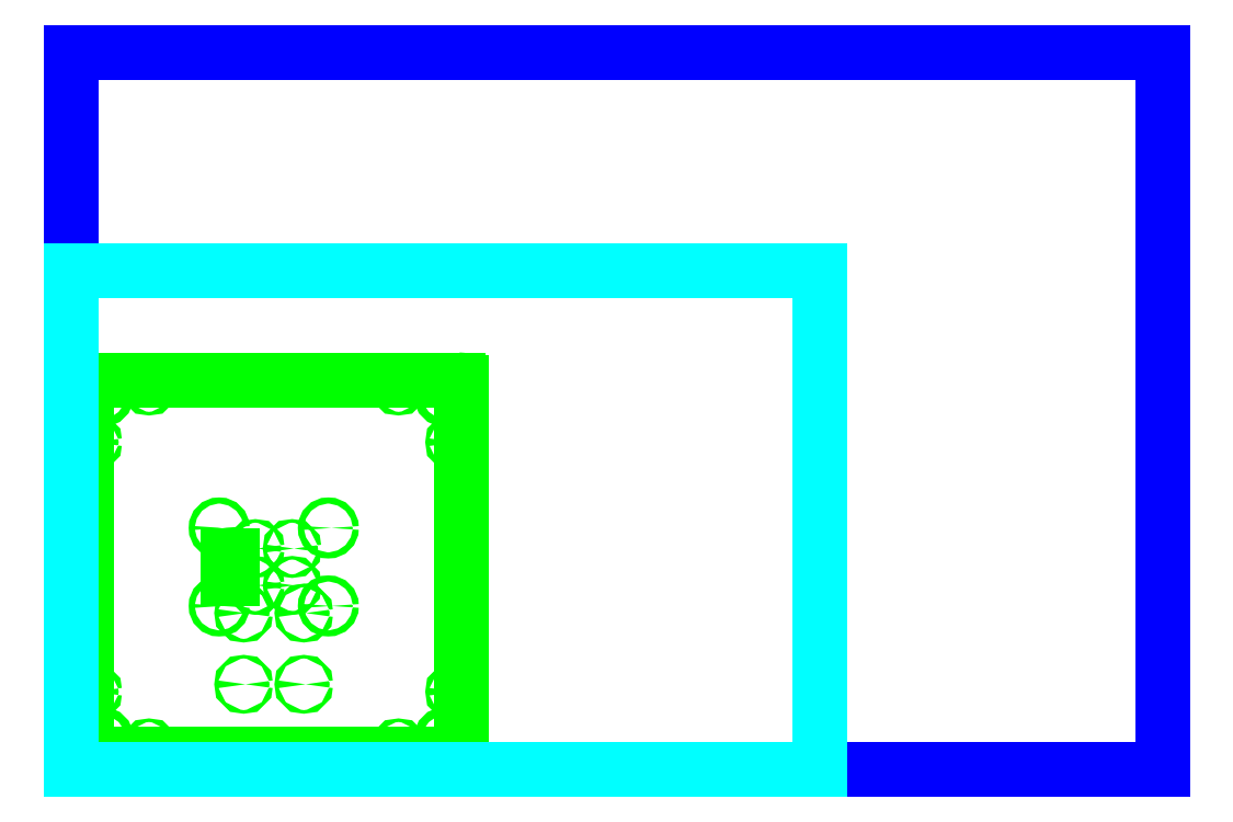
<metadata>
{"format":"dxf","ext":"dxf","renderer":"ezdxf+matplotlib","layout":"modelspace","background":"white","min_lineweight":24,"dpi":150}
</metadata>
<code>
0
SECTION
2
ENTITIES
0
CIRCLE
8
vector
10
1
20
12
40
0.1285
0
CIRCLE
8
vector
10
12
20
12
40
0.1285
0
CIRCLE
8
vector
10
12
20
1
40
0.1285
0
CIRCLE
8
vector
10
1
20
1
40
0.1285
0
CIRCLE
8
vector
10
7.091
20
7.091
40
0.058
0
CIRCLE
8
vector
10
5.909
20
7.091
40
0.058
0
CIRCLE
8
vector
10
5.909
20
5.909
40
0.058
0
CIRCLE
8
vector
10
7.091
20
5.909
40
0.058
0
CIRCLE
8
vector
10
7.465
20
5.022
40
0.058
0
CIRCLE
8
vector
10
7.465
20
2.738
40
0.058
0
CIRCLE
8
vector
10
5.535
20
2.738
40
0.058
0
CIRCLE
8
vector
10
5.535
20
5.022
40
0.058
0
LINE
8
vector
10
5.097
20
6.125
11
5.034
21
6.125
0
LINE
8
vector
10
5.097
20
6.875
11
5.034
21
6.875
0
LINE
8
vector
10
5.097
20
6.125
11
5.159
21
6.125
0
LINE
8
vector
10
5.097
20
6.875
11
5.159
21
6.875
0
LINE
8
vector
10
5.034
20
6.125
11
5.034
21
6.875
0
LINE
8
vector
10
5.159
20
6.125
11
5.159
21
6.875
0
CIRCLE
8
vector
10
4.75
20
5.25
40
0.098
0
CIRCLE
8
vector
10
8.25
20
5.25
40
0.098
0
CIRCLE
8
vector
10
4.75
20
7.75
40
0.098
0
CIRCLE
8
vector
10
8.25
20
7.75
40
0.098
0
CIRCLE
8
vector
10
0.7
20
10.5
40
0.058
0
CIRCLE
8
vector
10
0.7
20
2.5
40
0.058
0
CIRCLE
8
vector
10
2.5
20
0.7
40
0.058
0
CIRCLE
8
vector
10
10.5
20
0.7
40
0.058
0
CIRCLE
8
vector
10
12.3
20
2.5
40
0.058
0
CIRCLE
8
vector
10
12.3
20
10.5
40
0.058
0
CIRCLE
8
vector
10
10.5
20
12.3
40
0.058
0
CIRCLE
8
vector
10
2.5
20
12.3
40
0.058
0
LINE
8
vector
10
0.6
20
0.5
11
12.4
21
0.5
0
ARC
8
vector
10
12.4
20
0.6
40
0.1
50
270
51
360
0
LINE
8
vector
10
12.5
20
0.6
11
12.5
21
12.4
0
ARC
8
vector
10
12.4
20
12.4
40
0.1
50
1.018e-11
51
90
0
LINE
8
vector
10
12.4
20
12.5
11
0.6
21
12.5
0
ARC
8
vector
10
0.6
20
12.4
40
0.1
50
90
51
180
0
LINE
8
vector
10
0.5
20
12.4
11
0.5
21
0.6
0
ARC
8
vector
10
0.6
20
0.6
40
0.1
50
180
51
270
0
LINE
8
laser cutter
10
0
20
0
11
35
21
0
0
LINE
8
laser cutter
10
35
20
0
11
35
21
23
0
LINE
8
laser cutter
10
35
20
23
11
0
21
23
0
LINE
8
laser cutter
10
0
20
23
11
0
21
0
0
LINE
8
material
10
0
20
0
11
24
21
0
0
LINE
8
material
10
24
20
0
11
24
21
16
0
LINE
8
material
10
24
20
16
11
0
21
16
0
LINE
8
material
10
0
20
16
11
0
21
0
0
ENDSEC
0
EOF

</code>
